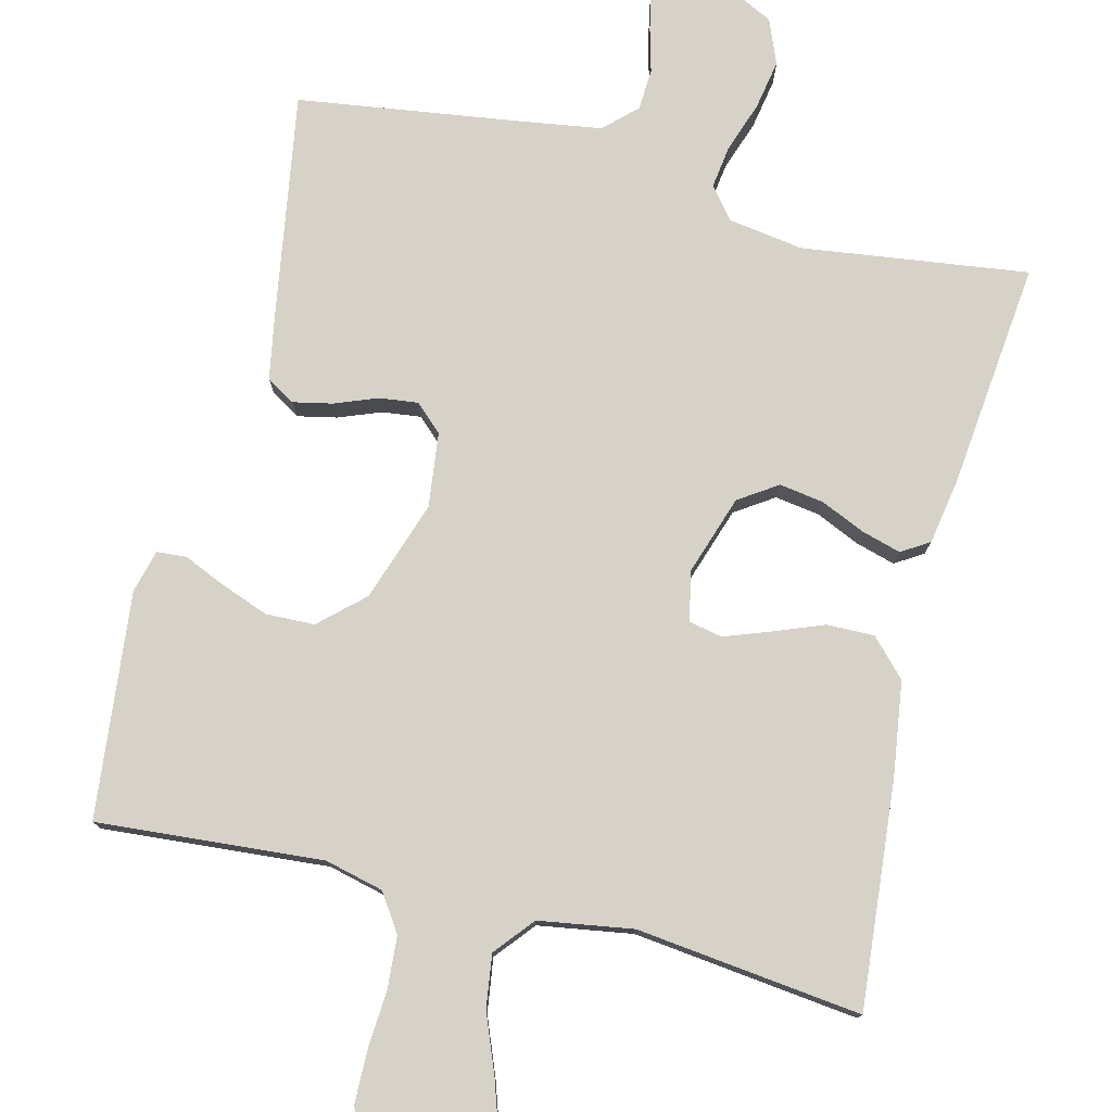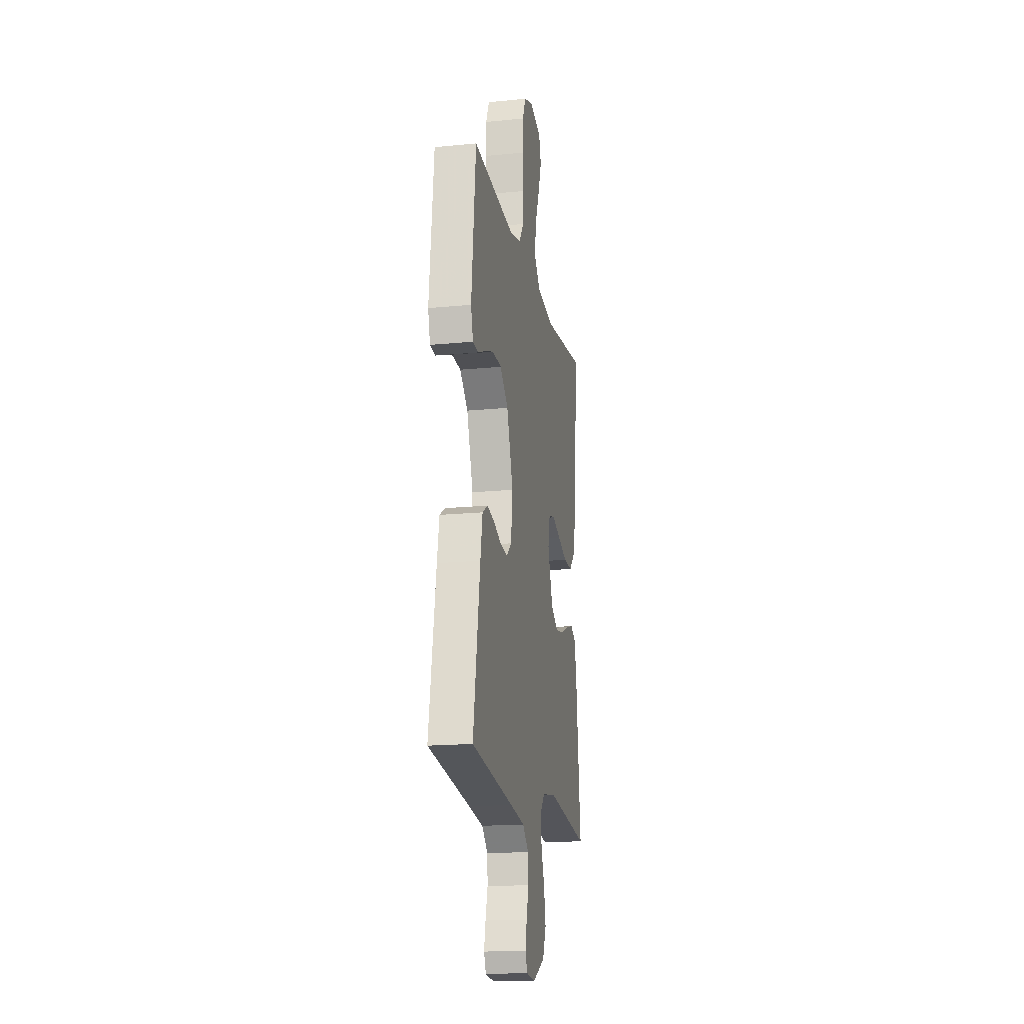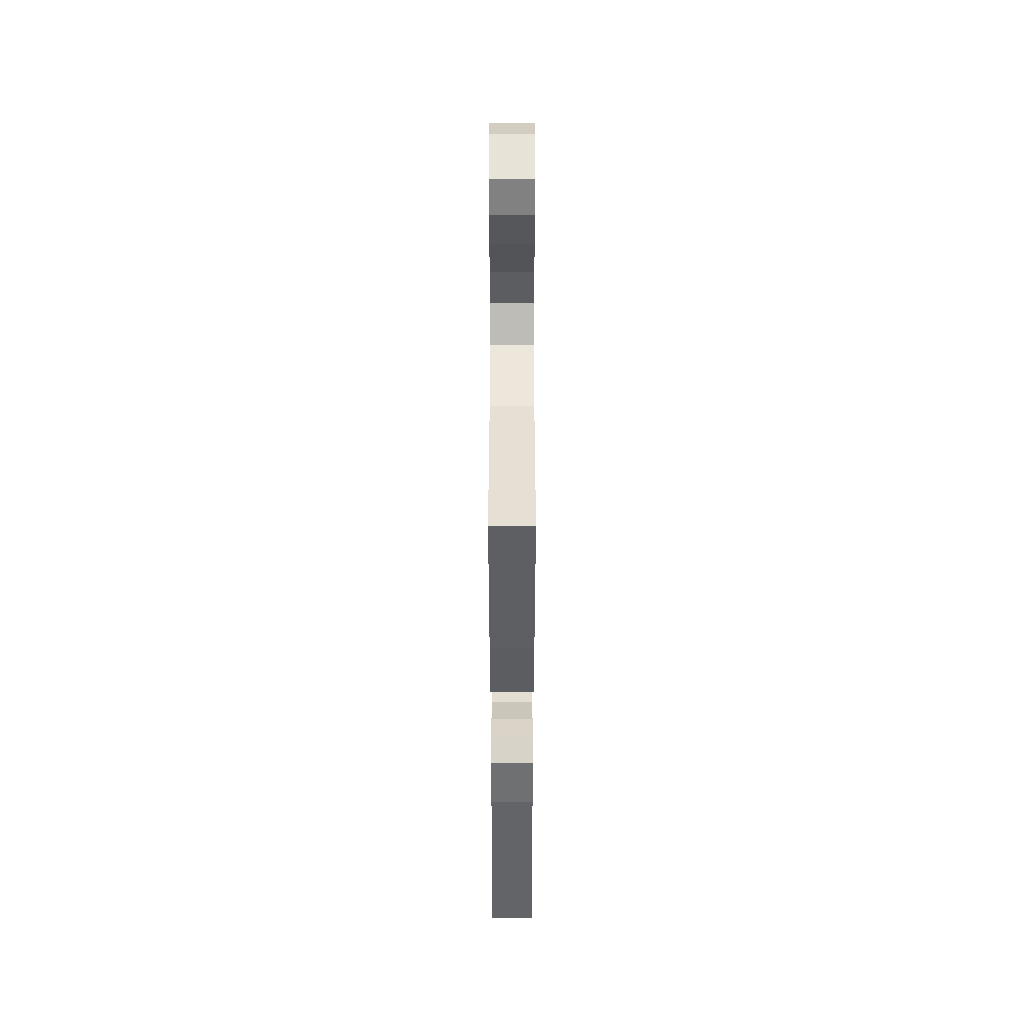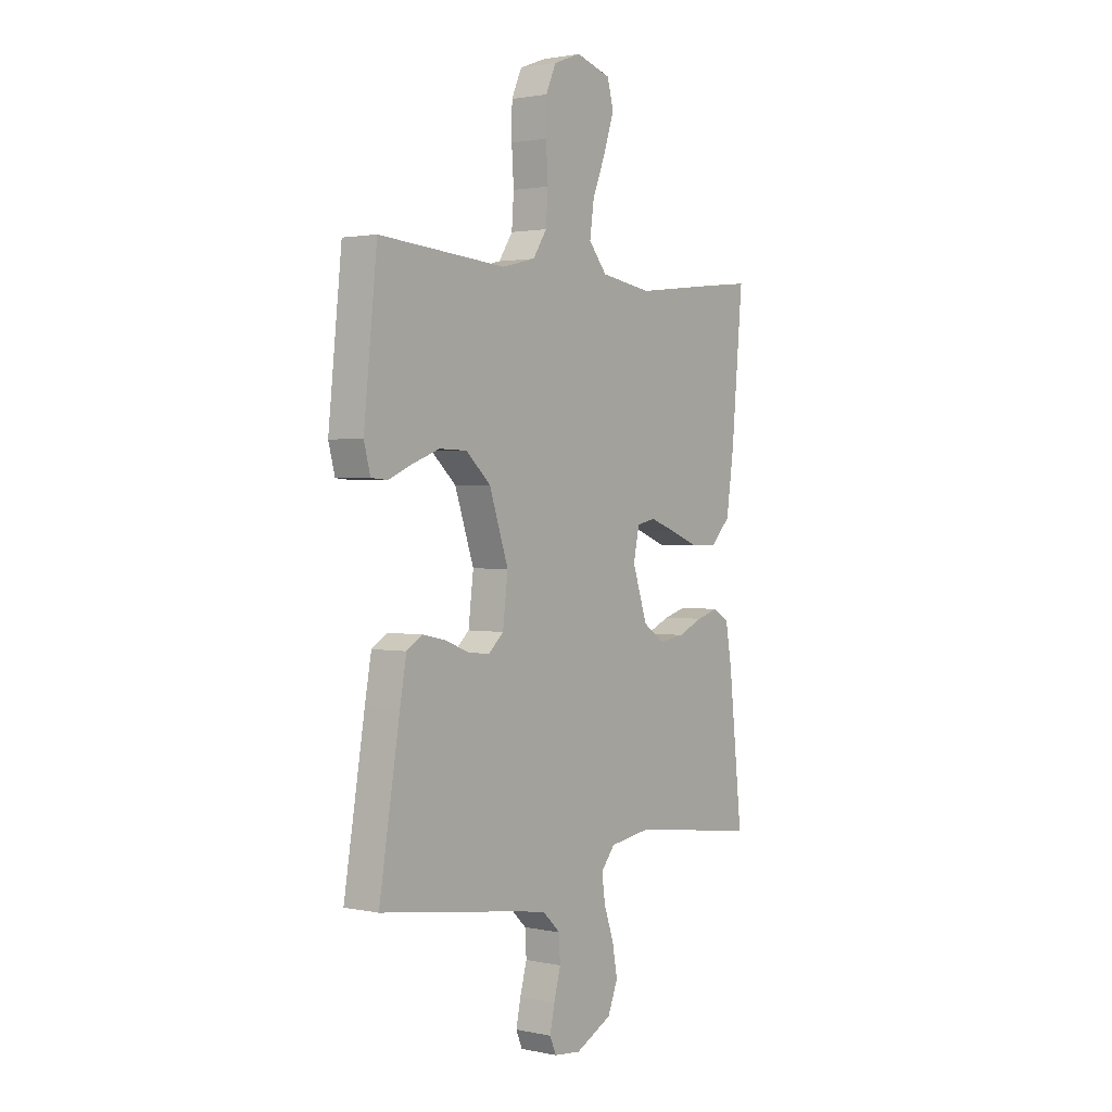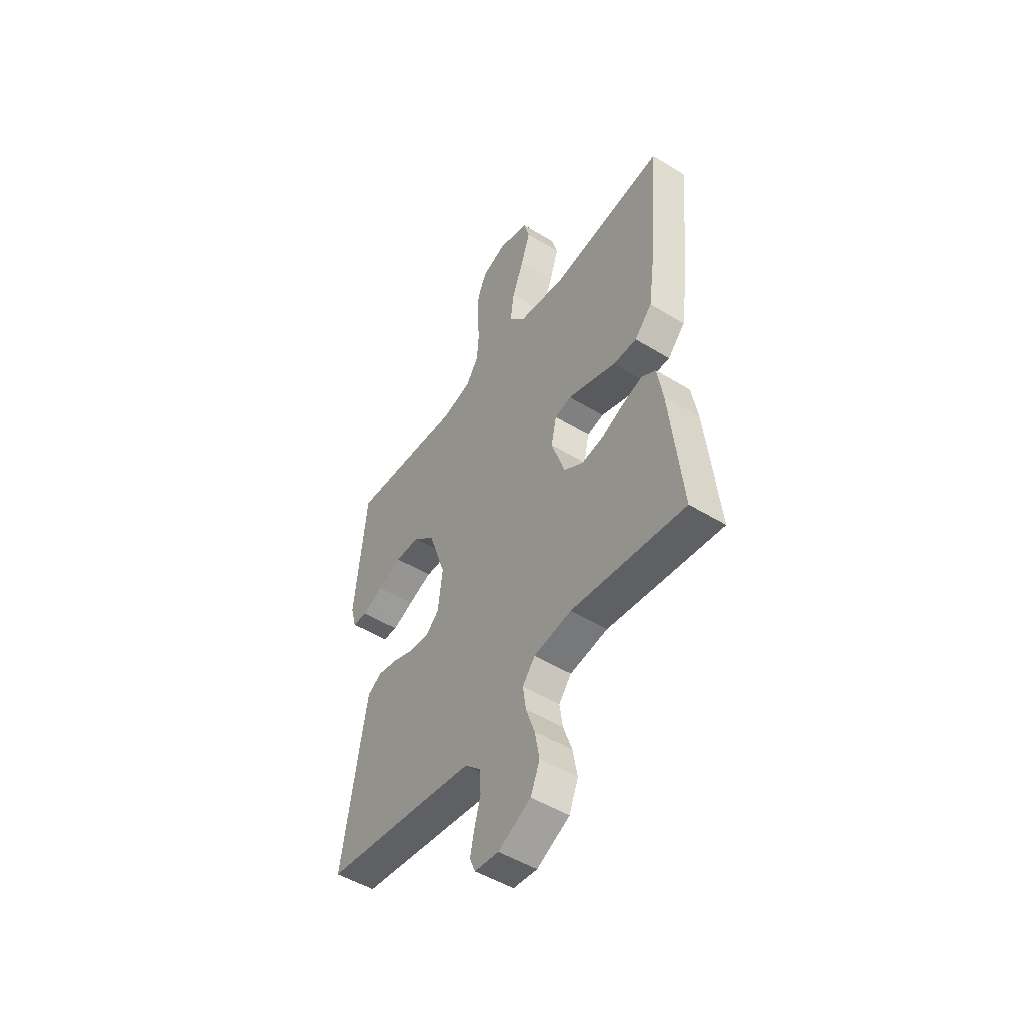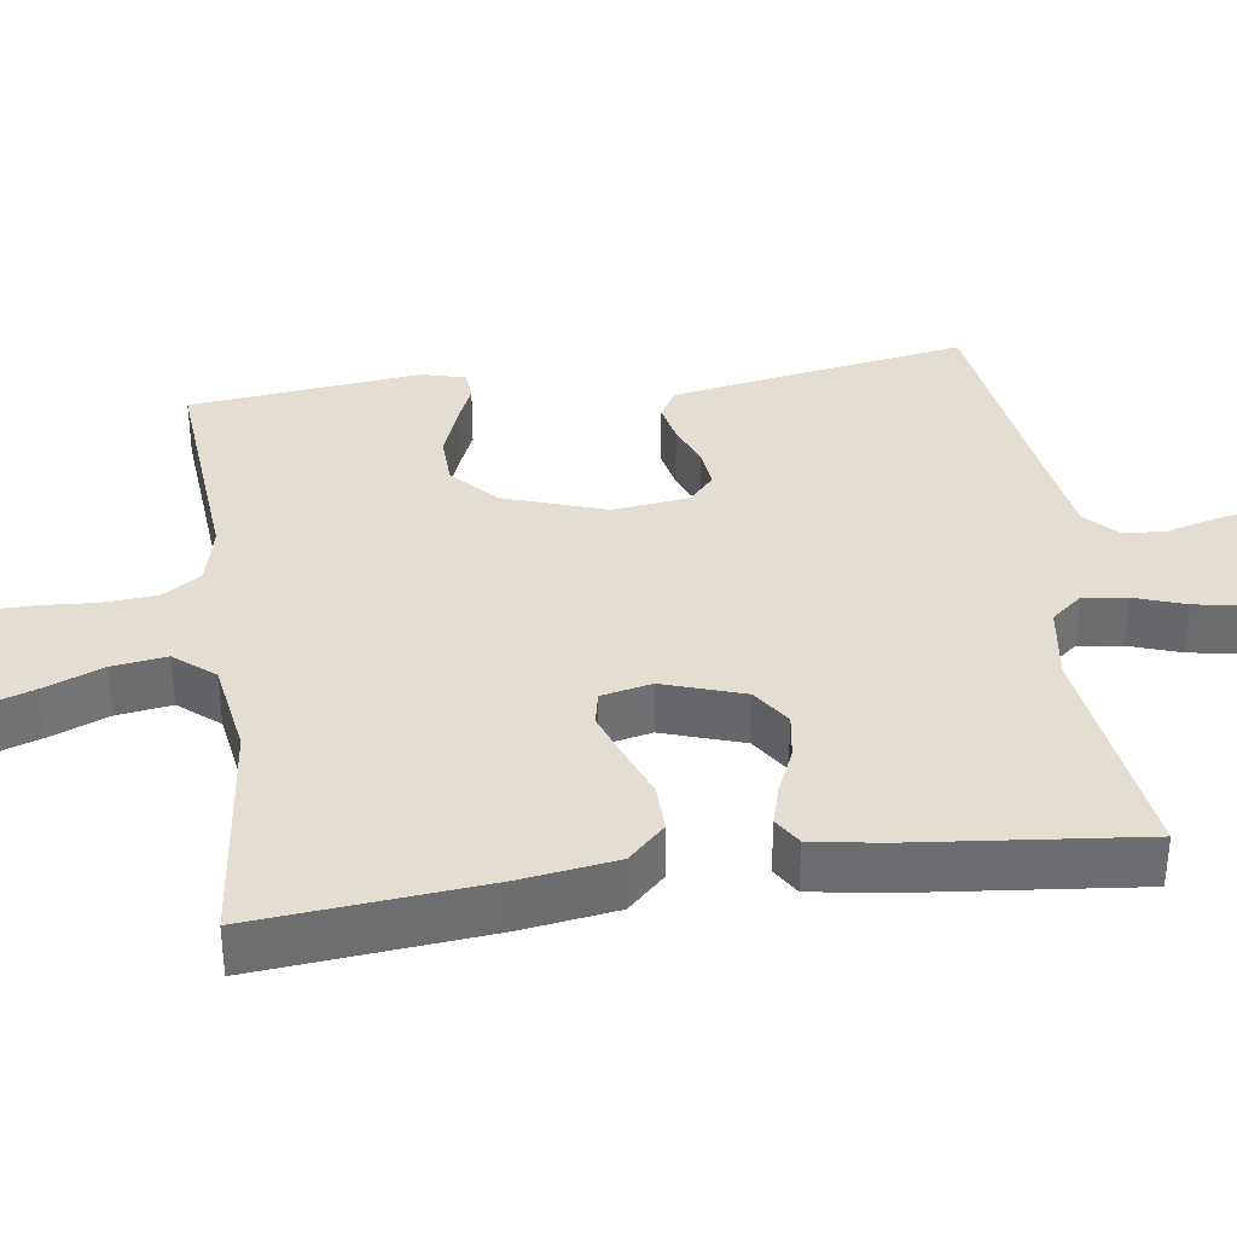
<metadata>
{"format":"obj","ext":"obj","renderer":"f3d","projection":"perspective","resolution":1024,"background":"white","views":[{"elev":77.6,"azim":14.0,"up":"+Y"},{"elev":-17.4,"azim":-78.9,"up":"+Z"},{"elev":44.9,"azim":90.0,"up":"+Z"},{"elev":1.7,"azim":-53.2,"up":"+Z"},{"elev":-50.0,"azim":56.0,"up":"+Z"},{"elev":36.2,"azim":81.9,"up":"+Y"}]}
</metadata>
<code>
v 0.5 0.07 -0.5
v 0.2 0.07 -0.46
v 0.1 0.07 -0.475
v 0.067 0.07 -0.516
v 0.075 0.07 -0.573
v 0.098 0.07 -0.639
v 0.11 0.07 -0.705
v 0.086 0.07 -0.764
v 0 0.07 -0.807
v -0.063 0.07 -0.8
v -0.078 0.07 -0.765
v -0.067 0.07 -0.713
v -0.051 0.07 -0.654
v -0.054 0.07 -0.599
v -0.096 0.07 -0.559
v -0.2 0.07 -0.543
v -0.5 0.07 -0.5
v -0.451 0.07 -0.2
v -0.436 0.07 -0.116
v -0.398 0.07 -0.093
v -0.346 0.07 -0.104
v -0.289 0.07 -0.126
v -0.238 0.07 -0.132
v -0.202 0.07 -0.099
v -0.19 0.07 0
v -0.235 0.07 0.133
v -0.293 0.07 0.186
v -0.358 0.07 0.188
v -0.422 0.07 0.164
v -0.477 0.07 0.14
v -0.516 0.07 0.143
v -0.531 0.07 0.2
v -0.5 0.07 0.5
v -0.2 0.07 0.476
v -0.122 0.07 0.495
v -0.089 0.07 0.545
v -0.084 0.07 0.614
v -0.089 0.07 0.69
v -0.088 0.07 0.761
v -0.064 0.07 0.815
v 0 0.07 0.839
v 0.082 0.07 0.814
v 0.097 0.07 0.759
v 0.073 0.07 0.686
v 0.042 0.07 0.608
v 0.032 0.07 0.537
v 0.075 0.07 0.485
v 0.2 0.07 0.465
v 0.5 0.07 0.5
v 0.473 0.07 0.2
v 0.455 0.07 0.074
v 0.409 0.07 0.026
v 0.346 0.07 0.027
v 0.279 0.07 0.053
v 0.218 0.07 0.075
v 0.174 0.07 0.066
v 0.16 0.07 0
v 0.195 0.07 -0.105
v 0.246 0.07 -0.139
v 0.305 0.07 -0.13
v 0.364 0.07 -0.104
v 0.416 0.07 -0.089
v 0.453 0.07 -0.112
v 0.468 0.07 -0.2
v 0.5 0 -0.5
v 0.2 0 -0.46
v 0.1 0 -0.475
v 0.067 0 -0.516
v 0.075 0 -0.573
v 0.098 0 -0.639
v 0.11 0 -0.705
v 0.086 0 -0.764
v 0 0 -0.807
v -0.063 0 -0.8
v -0.078 0 -0.765
v -0.067 0 -0.713
v -0.051 0 -0.654
v -0.054 0 -0.599
v -0.096 0 -0.559
v -0.2 0 -0.543
v -0.5 0 -0.5
v -0.451 0 -0.2
v -0.436 0 -0.116
v -0.398 0 -0.093
v -0.346 0 -0.104
v -0.289 0 -0.126
v -0.238 0 -0.132
v -0.202 0 -0.099
v -0.19 0 0
v -0.235 0 0.133
v -0.293 0 0.186
v -0.358 0 0.188
v -0.422 0 0.164
v -0.477 0 0.14
v -0.516 0 0.143
v -0.531 0 0.2
v -0.5 0 0.5
v -0.2 0 0.476
v -0.122 0 0.495
v -0.089 0 0.545
v -0.084 0 0.614
v -0.089 0 0.69
v -0.088 0 0.761
v -0.064 0 0.815
v 0 0 0.839
v 0.082 0 0.814
v 0.097 0 0.759
v 0.073 0 0.686
v 0.042 0 0.608
v 0.032 0 0.537
v 0.075 0 0.485
v 0.2 0 0.465
v 0.5 0 0.5
v 0.473 0 0.2
v 0.455 0 0.074
v 0.409 0 0.026
v 0.346 0 0.027
v 0.279 0 0.053
v 0.218 0 0.075
v 0.174 0 0.066
v 0.16 0 0
v 0.195 0 -0.105
v 0.246 0 -0.139
v 0.305 0 -0.13
v 0.364 0 -0.104
v 0.416 0 -0.089
v 0.453 0 -0.112
v 0.468 0 -0.2
f 63 64 1 2
f 60 61 62 63
f 59 60 63 2
f 58 59 2 3
f 57 58 3 4
f 51 52 53 54
f 51 54 55
f 48 49 50 51
f 47 48 51 55
f 46 47 55 56
f 42 43 44 45
f 40 41 42 45
f 40 45 46
f 37 38 39 40
f 36 37 40 46
f 35 36 46 56
f 31 32 33 34
f 29 30 31 34
f 28 29 34 35
f 27 28 35
f 26 27 35 56
f 19 20 21 22
f 19 22 23
f 16 17 18 19
f 15 16 19 23
f 14 15 23 24
f 10 11 12 13
f 8 9 10 13
f 8 13 14
f 5 6 7 8
f 4 5 8 14
f 57 4 14 24
f 25 26 56 57
f 24 25 57
f 66 65 128 127
f 127 126 125 124
f 66 127 124 123
f 67 66 123 122
f 68 67 122 121
f 118 117 116 115
f 119 118 115
f 115 114 113 112
f 119 115 112 111
f 120 119 111 110
f 109 108 107 106
f 109 106 105 104
f 110 109 104
f 104 103 102 101
f 110 104 101 100
f 120 110 100 99
f 98 97 96 95
f 98 95 94 93
f 99 98 93 92
f 99 92 91
f 120 99 91 90
f 86 85 84 83
f 87 86 83
f 83 82 81 80
f 87 83 80 79
f 88 87 79 78
f 77 76 75 74
f 77 74 73 72
f 78 77 72
f 72 71 70 69
f 78 72 69 68
f 88 78 68 121
f 121 120 90 89
f 121 89 88
f 1 65 66 2
f 2 66 67 3
f 3 67 68 4
f 4 68 69 5
f 5 69 70 6
f 6 70 71 7
f 7 71 72 8
f 8 72 73 9
f 9 73 74 10
f 10 74 75 11
f 11 75 76 12
f 12 76 77 13
f 13 77 78 14
f 14 78 79 15
f 15 79 80 16
f 16 80 81 17
f 17 81 82 18
f 18 82 83 19
f 19 83 84 20
f 20 84 85 21
f 21 85 86 22
f 22 86 87 23
f 23 87 88 24
f 24 88 89 25
f 25 89 90 26
f 26 90 91 27
f 27 91 92 28
f 28 92 93 29
f 29 93 94 30
f 30 94 95 31
f 31 95 96 32
f 32 96 97 33
f 33 97 98 34
f 34 98 99 35
f 35 99 100 36
f 36 100 101 37
f 37 101 102 38
f 38 102 103 39
f 39 103 104 40
f 40 104 105 41
f 41 105 106 42
f 42 106 107 43
f 43 107 108 44
f 44 108 109 45
f 45 109 110 46
f 46 110 111 47
f 47 111 112 48
f 48 112 113 49
f 49 113 114 50
f 50 114 115 51
f 51 115 116 52
f 52 116 117 53
f 53 117 118 54
f 54 118 119 55
f 55 119 120 56
f 56 120 121 57
f 57 121 122 58
f 58 122 123 59
f 59 123 124 60
f 60 124 125 61
f 61 125 126 62
f 62 126 127 63
f 63 127 128 64
f 64 128 65 1

</code>
